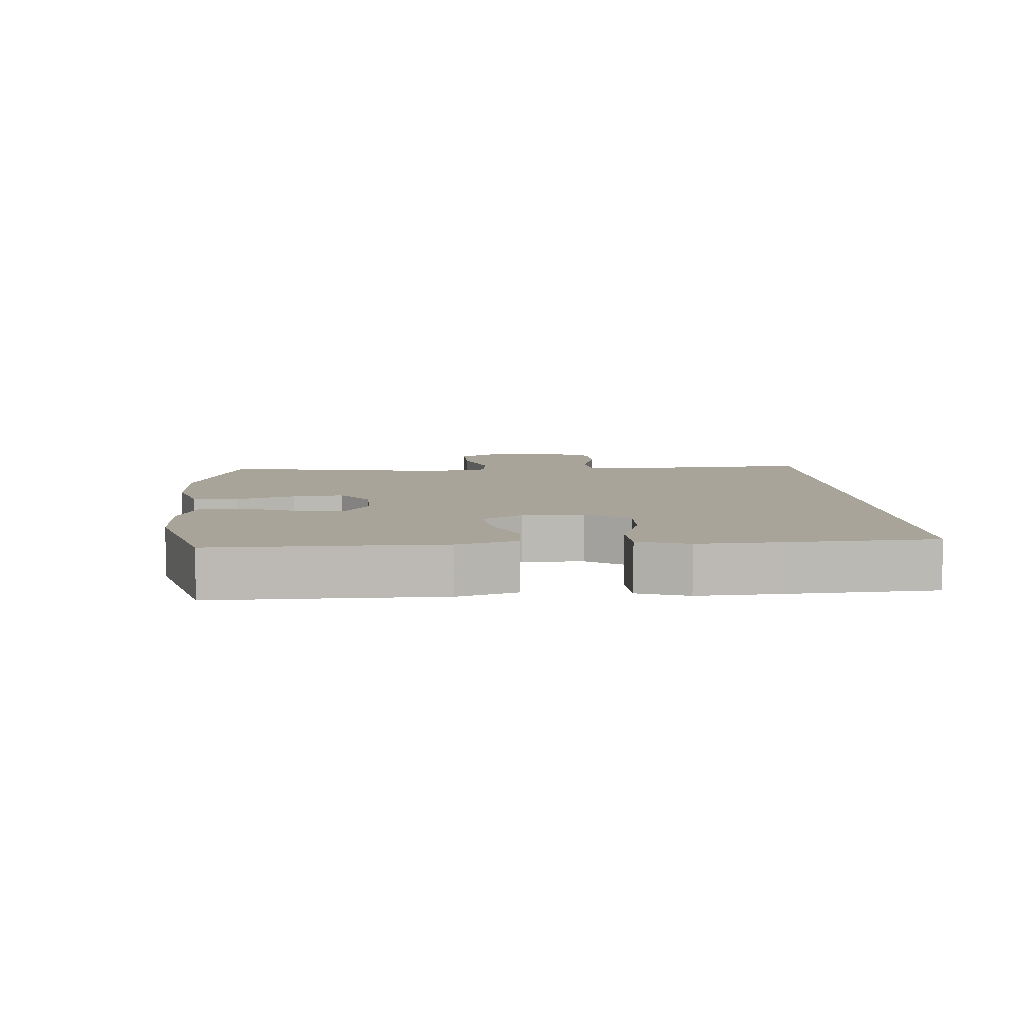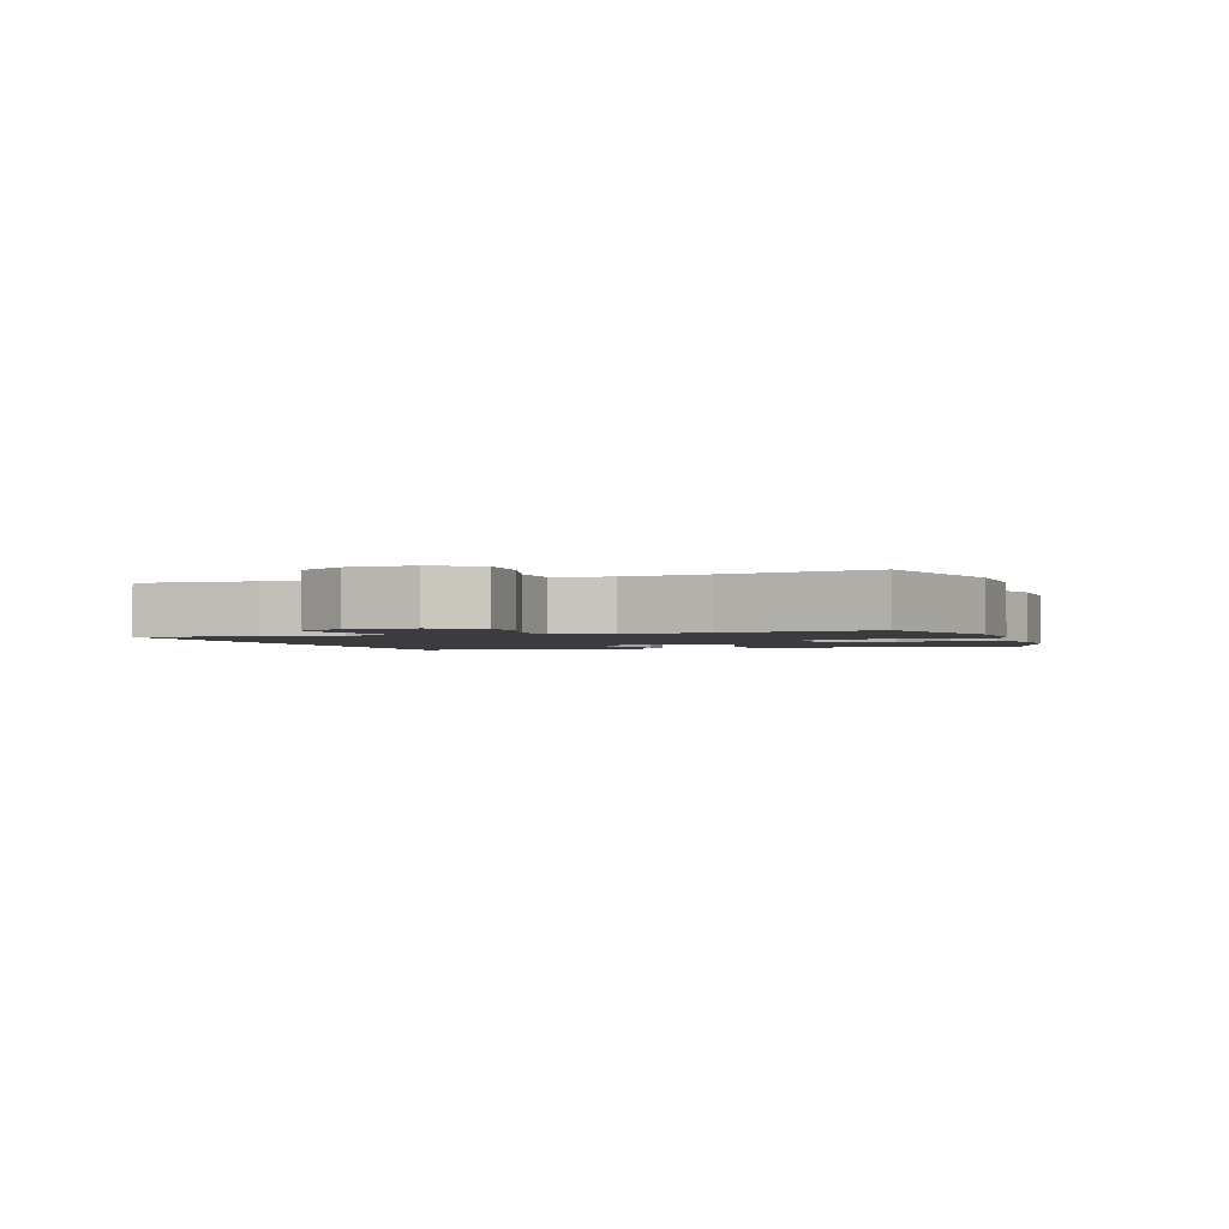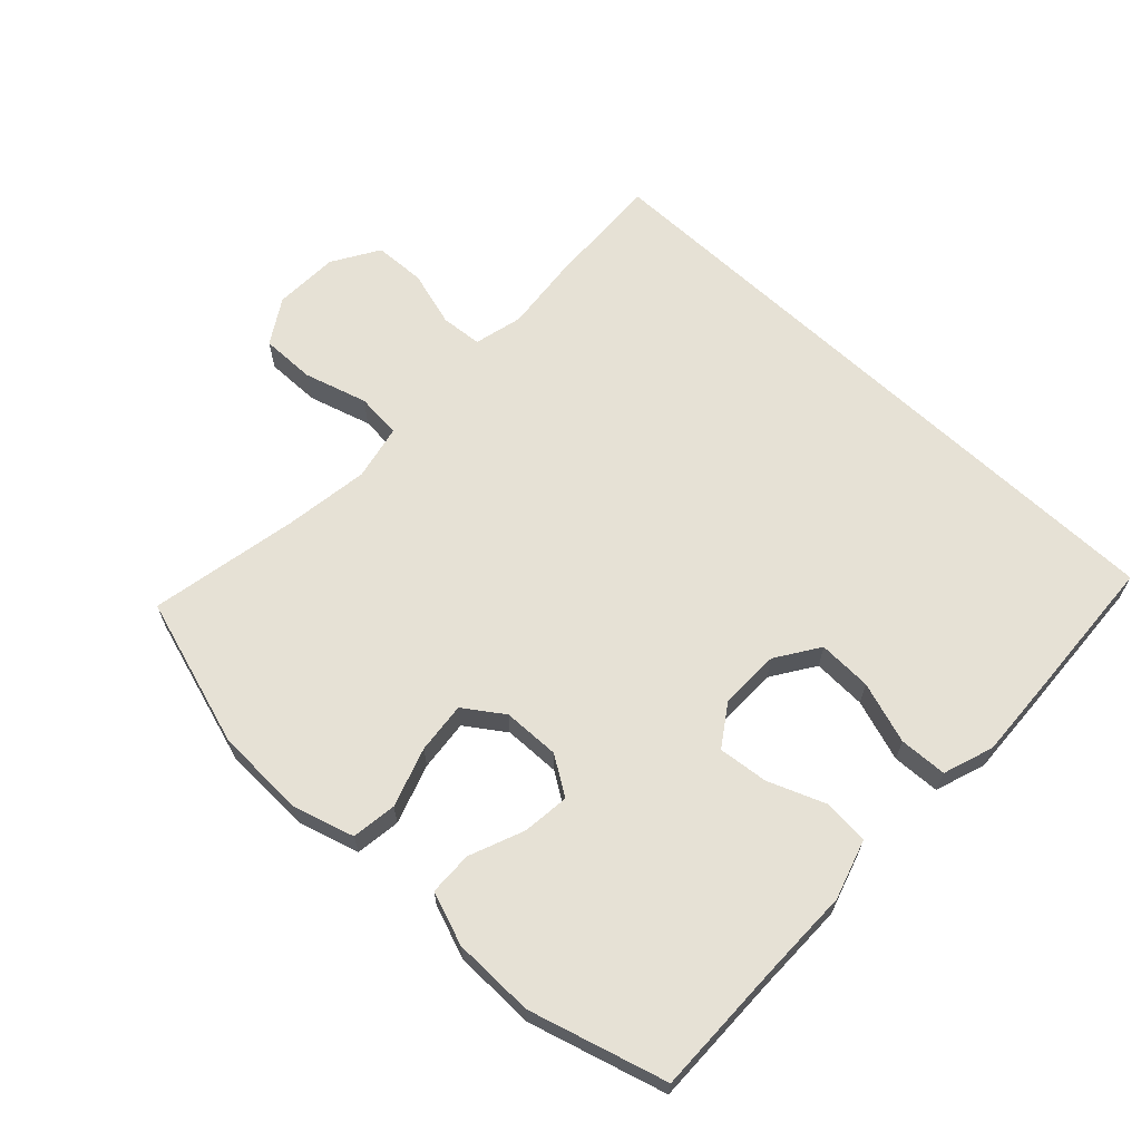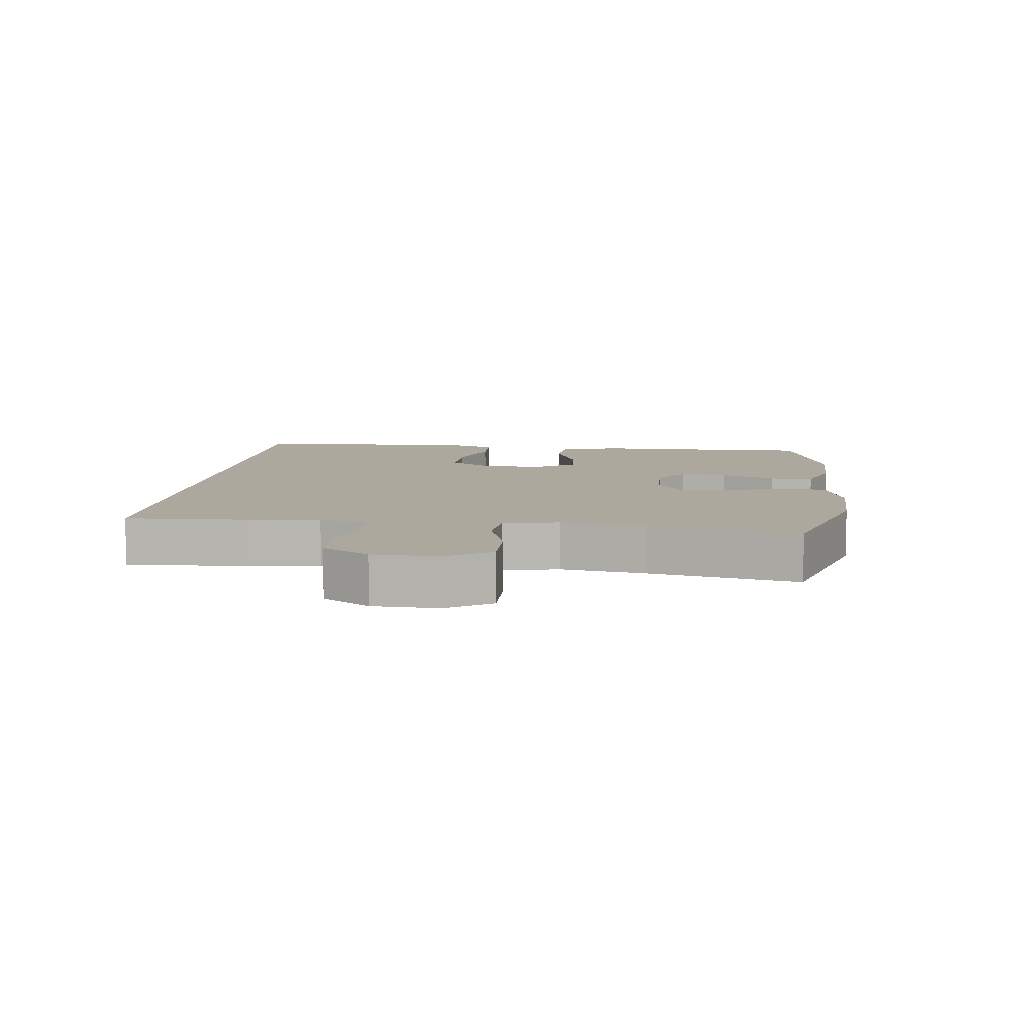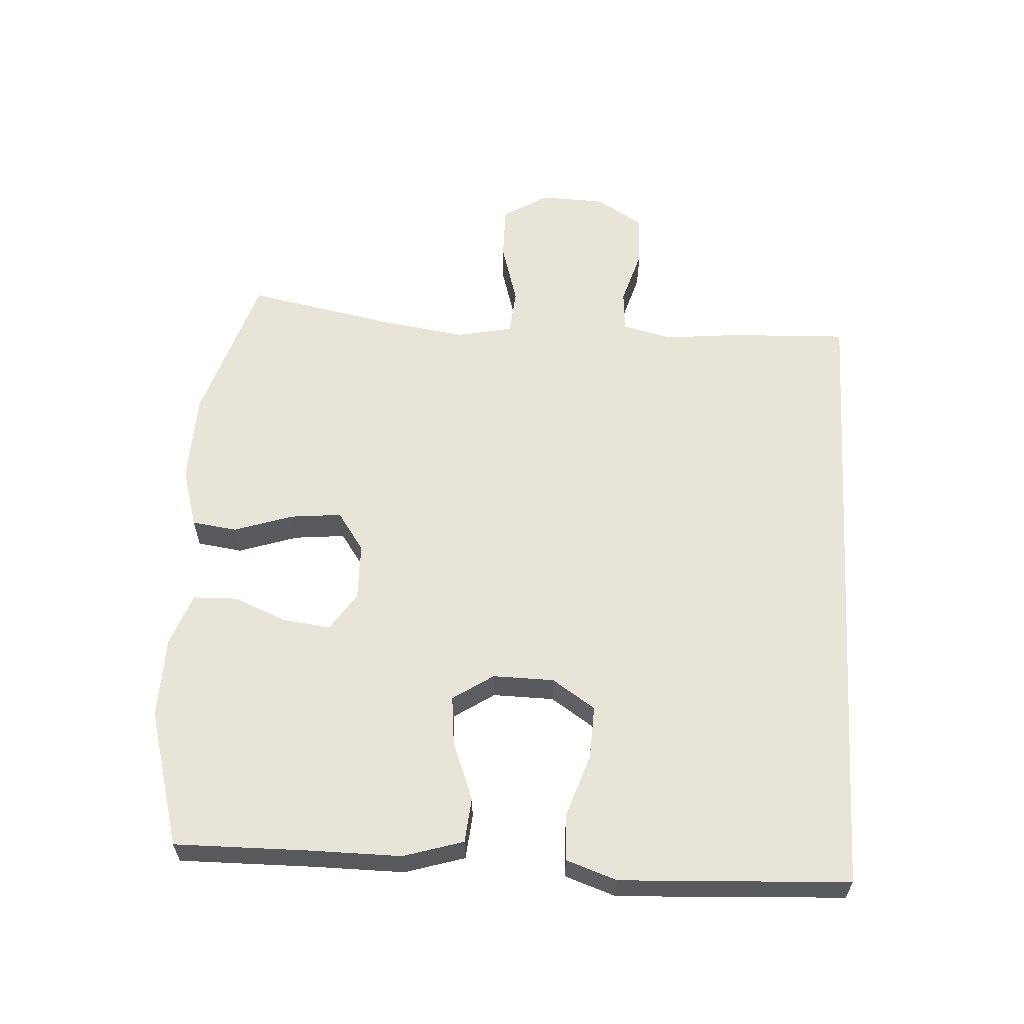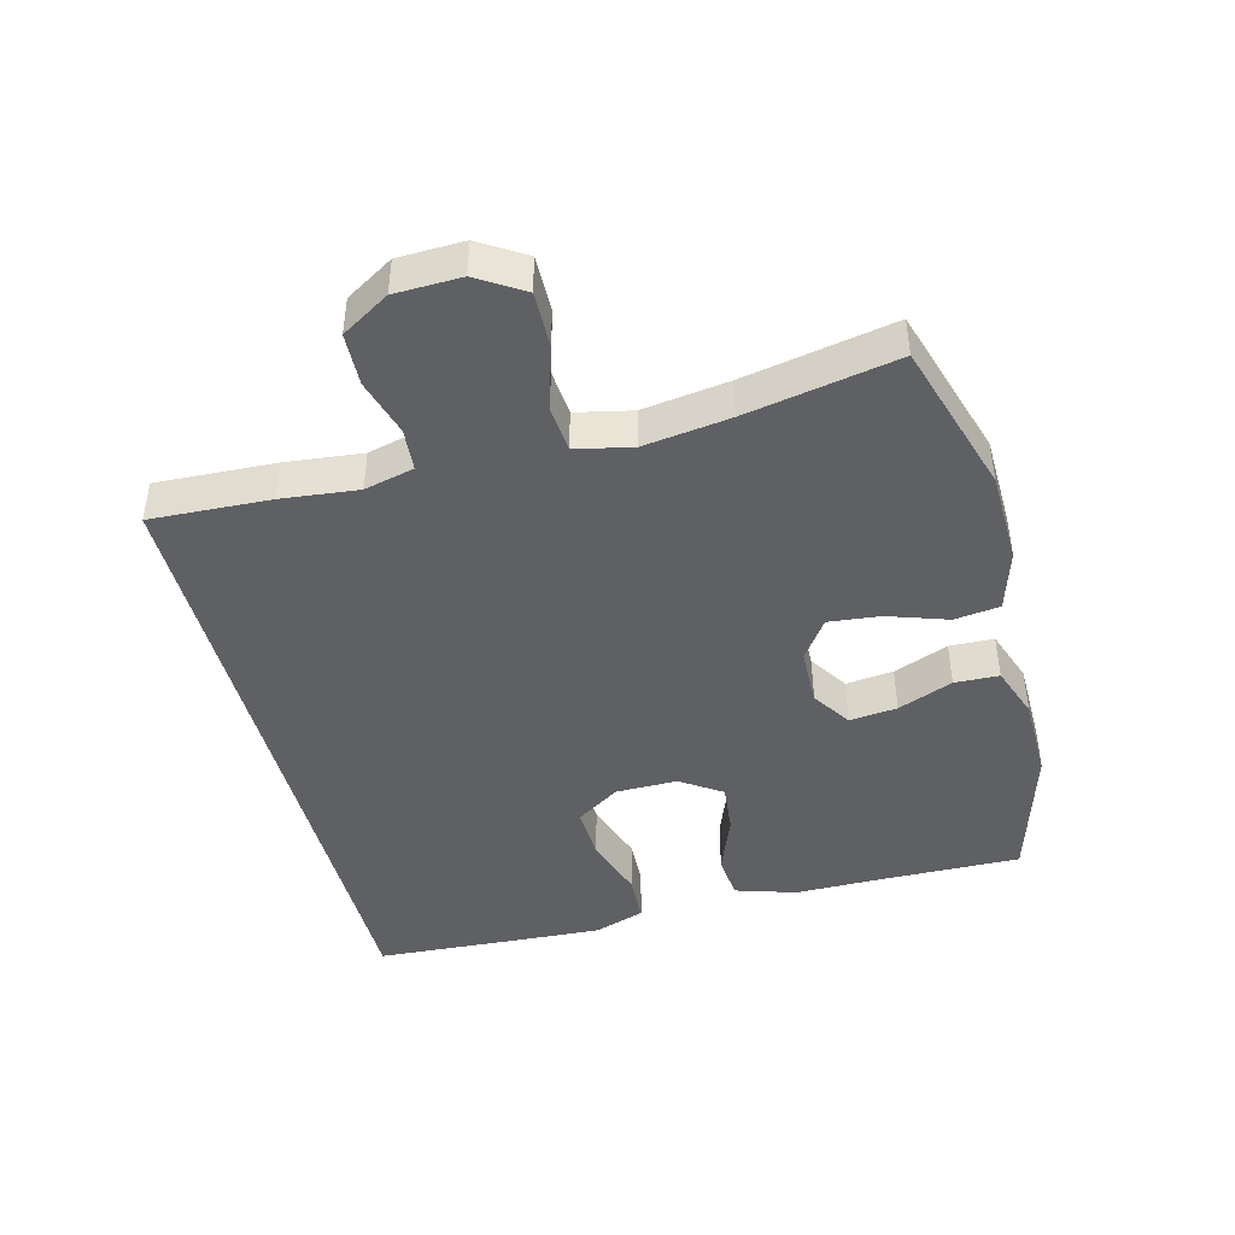
<metadata>
{"format":"obj","ext":"obj","renderer":"f3d","projection":"perspective","resolution":1024,"background":"white","views":[{"elev":7.2,"azim":85.7,"up":"+Y"},{"elev":-1.9,"azim":-71.7,"up":"+Y"},{"elev":64.7,"azim":43.3,"up":"+Y"},{"elev":8.6,"azim":-83.2,"up":"+Y"},{"elev":60.1,"azim":93.6,"up":"+Y"},{"elev":-44.3,"azim":-75.6,"up":"+Y"}]}
</metadata>
<code>
v 0.495 0.07 -0.5
v -0.476 0.07 -0.5
v -0.468 0.07 -0.322
v -0.456 0.07 -0.208
v -0.474 0.07 -0.134
v -0.537 0.07 -0.129
v -0.622 0.07 -0.154
v -0.7 0.07 -0.151
v -0.743 0.07 -0.08
v -0.746 0.07 0.018
v -0.704 0.07 0.086
v -0.621 0.07 0.085
v -0.526 0.07 0.057
v -0.457 0.07 0.063
v -0.439 0.07 0.147
v -0.457 0.07 0.275
v -0.5 0.07 0.5
v -0.272 0.07 0.571
v -0.135 0.07 0.575
v -0.044 0.07 0.548
v -0.035 0.07 0.48
v -0.065 0.07 0.391
v -0.073 0.07 0.314
v -0.014 0.07 0.273
v 0.072 0.07 0.271
v 0.13 0.07 0.309
v 0.122 0.07 0.38
v 0.089 0.07 0.462
v 0.091 0.07 0.528
v 0.171 0.07 0.557
v 0.294 0.07 0.559
v 0.5 0.07 0.5
v 0.497 0.07 0.298
v 0.497 0.07 0.161
v 0.469 0.07 0.071
v 0.401 0.07 0.065
v 0.314 0.07 0.099
v 0.239 0.07 0.107
v 0.198 0.07 0.046
v 0.199 0.07 -0.046
v 0.242 0.07 -0.111
v 0.323 0.07 -0.108
v 0.416 0.07 -0.077
v 0.488 0.07 -0.08
v 0.514 0.07 -0.156
v 0.508 0.07 -0.274
v 0.495 0 -0.5
v -0.476 0 -0.5
v -0.468 0 -0.322
v -0.456 0 -0.208
v -0.474 0 -0.134
v -0.537 0 -0.129
v -0.622 0 -0.154
v -0.7 0 -0.151
v -0.743 0 -0.08
v -0.746 0 0.018
v -0.704 0 0.086
v -0.621 0 0.085
v -0.526 0 0.057
v -0.457 0 0.063
v -0.439 0 0.147
v -0.457 0 0.275
v -0.5 0 0.5
v -0.272 0 0.571
v -0.135 0 0.575
v -0.044 0 0.548
v -0.035 0 0.48
v -0.065 0 0.391
v -0.073 0 0.314
v -0.014 0 0.273
v 0.072 0 0.271
v 0.13 0 0.309
v 0.122 0 0.38
v 0.089 0 0.462
v 0.091 0 0.528
v 0.171 0 0.557
v 0.294 0 0.559
v 0.5 0 0.5
v 0.497 0 0.298
v 0.497 0 0.161
v 0.469 0 0.071
v 0.401 0 0.065
v 0.314 0 0.099
v 0.239 0 0.107
v 0.198 0 0.046
v 0.199 0 -0.046
v 0.242 0 -0.111
v 0.323 0 -0.108
v 0.416 0 -0.077
v 0.488 0 -0.08
v 0.514 0 -0.156
v 0.508 0 -0.274
f 46 1 2
f 45 46 2
f 44 45 2
f 43 44 2
f 42 43 2
f 2 3 4
f 42 2 4
f 41 42 4
f 40 41 4 5
f 39 40 5 6
f 38 39 6
f 35 36 37
f 34 35 37
f 33 34 37
f 33 37 38
f 32 33 38
f 31 32 38
f 30 31 38
f 29 30 38
f 28 29 38
f 27 28 38
f 26 27 38
f 25 26 38 6
f 20 21 22
f 19 20 22
f 18 19 22
f 17 18 22
f 16 17 22
f 15 16 22 23
f 14 15 23 24
f 11 12 13
f 10 11 13
f 9 10 13
f 8 9 13
f 7 8 13
f 6 7 13
f 6 13 14
f 6 14 24 25
f 48 47 92
f 48 92 91
f 48 91 90
f 48 90 89
f 48 89 88
f 50 49 48
f 50 48 88
f 50 88 87
f 51 50 87 86
f 52 51 86 85
f 52 85 84
f 83 82 81
f 83 81 80
f 83 80 79
f 84 83 79
f 84 79 78
f 84 78 77
f 84 77 76
f 84 76 75
f 84 75 74
f 84 74 73
f 84 73 72
f 52 84 72 71
f 68 67 66
f 68 66 65
f 68 65 64
f 68 64 63
f 68 63 62
f 69 68 62 61
f 70 69 61 60
f 59 58 57
f 59 57 56
f 59 56 55
f 59 55 54
f 59 54 53
f 59 53 52
f 60 59 52
f 71 70 60 52
f 1 47 48 2
f 2 48 49 3
f 3 49 50 4
f 4 50 51 5
f 5 51 52 6
f 6 52 53 7
f 7 53 54 8
f 8 54 55 9
f 9 55 56 10
f 10 56 57 11
f 11 57 58 12
f 12 58 59 13
f 13 59 60 14
f 14 60 61 15
f 15 61 62 16
f 16 62 63 17
f 17 63 64 18
f 18 64 65 19
f 19 65 66 20
f 20 66 67 21
f 21 67 68 22
f 22 68 69 23
f 23 69 70 24
f 24 70 71 25
f 25 71 72 26
f 26 72 73 27
f 27 73 74 28
f 28 74 75 29
f 29 75 76 30
f 30 76 77 31
f 31 77 78 32
f 32 78 79 33
f 33 79 80 34
f 34 80 81 35
f 35 81 82 36
f 36 82 83 37
f 37 83 84 38
f 38 84 85 39
f 39 85 86 40
f 40 86 87 41
f 41 87 88 42
f 42 88 89 43
f 43 89 90 44
f 44 90 91 45
f 45 91 92 46
f 46 92 47 1

</code>
